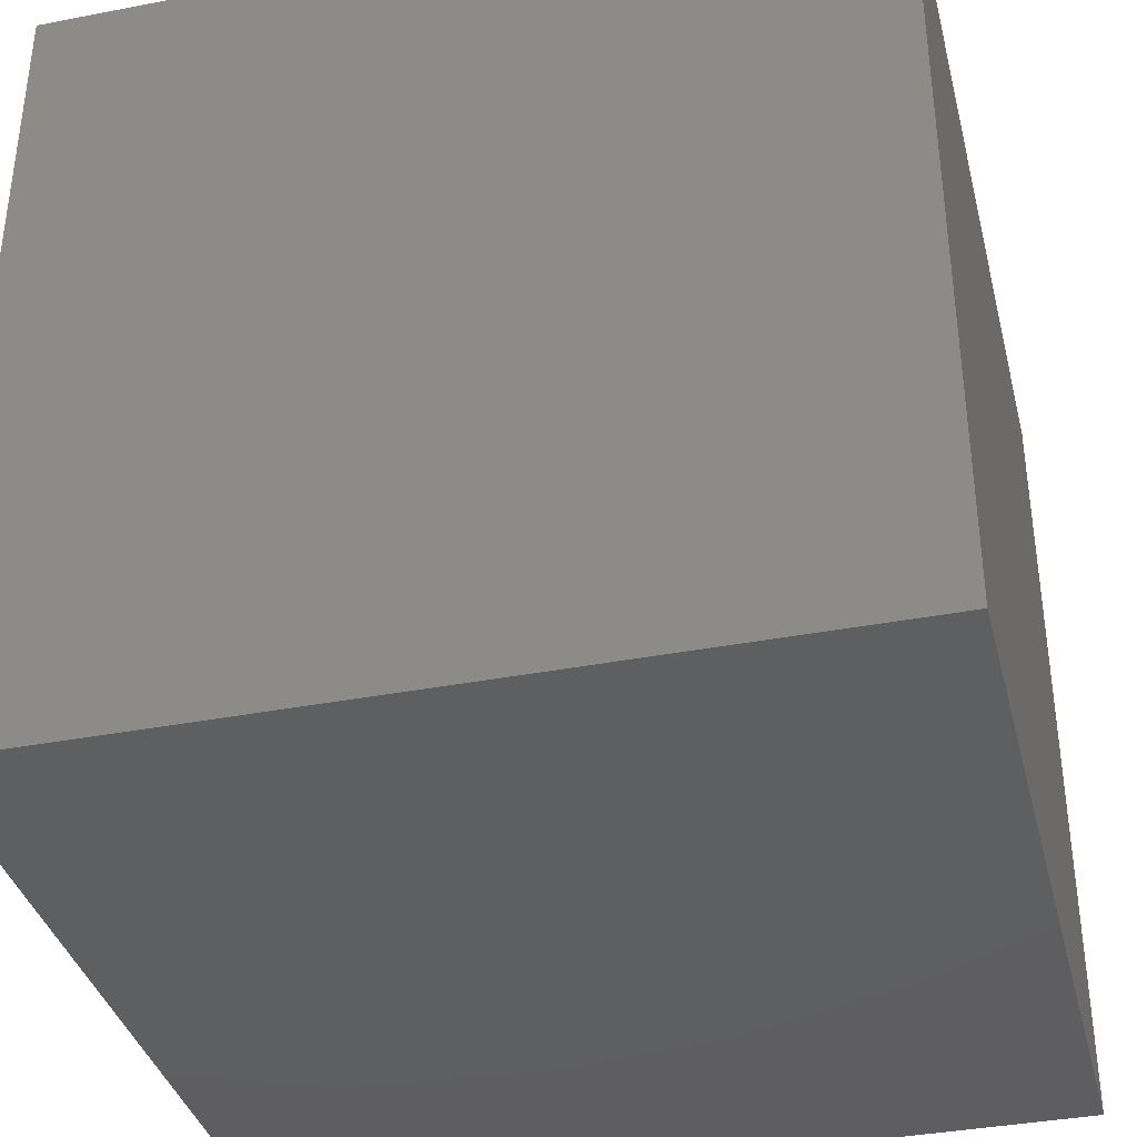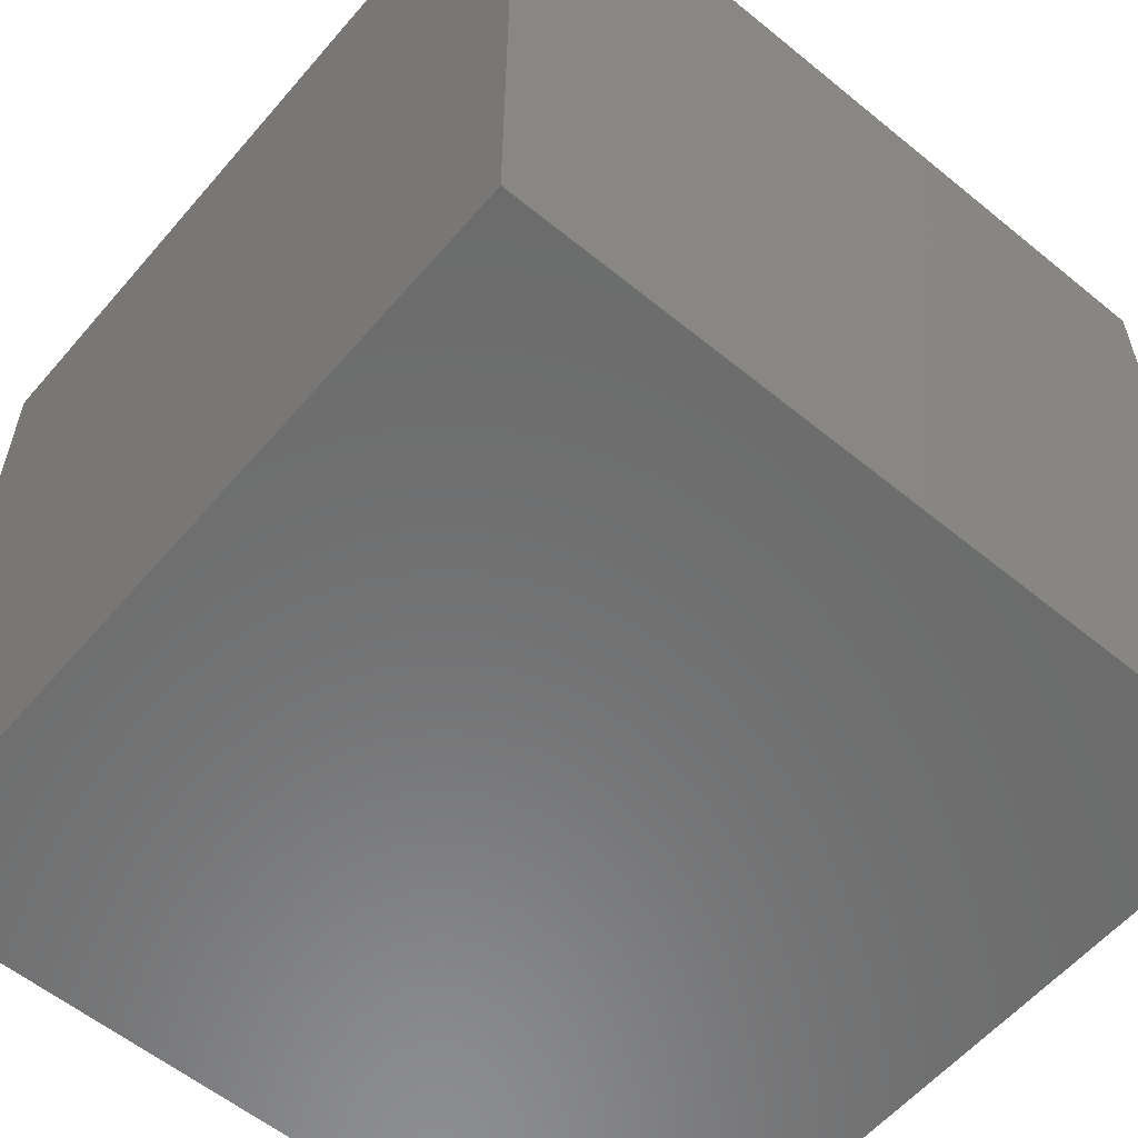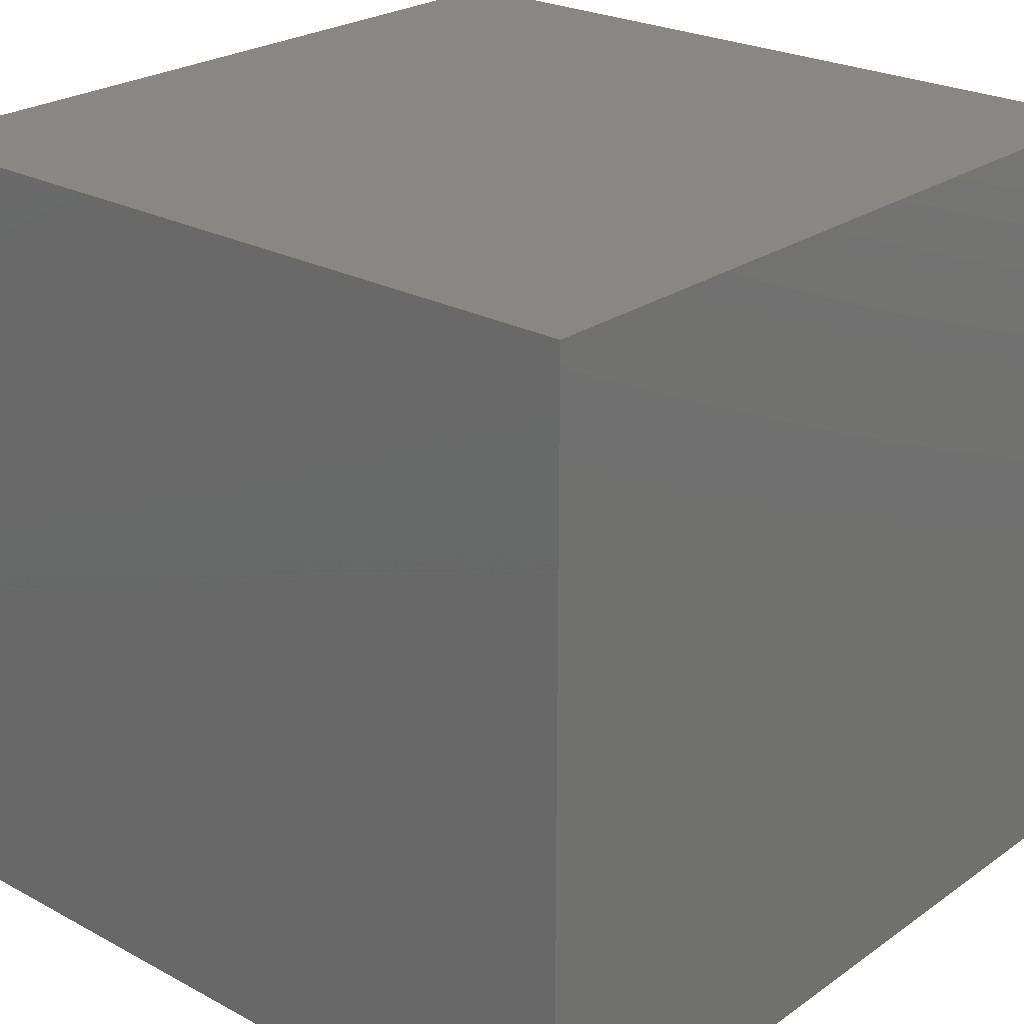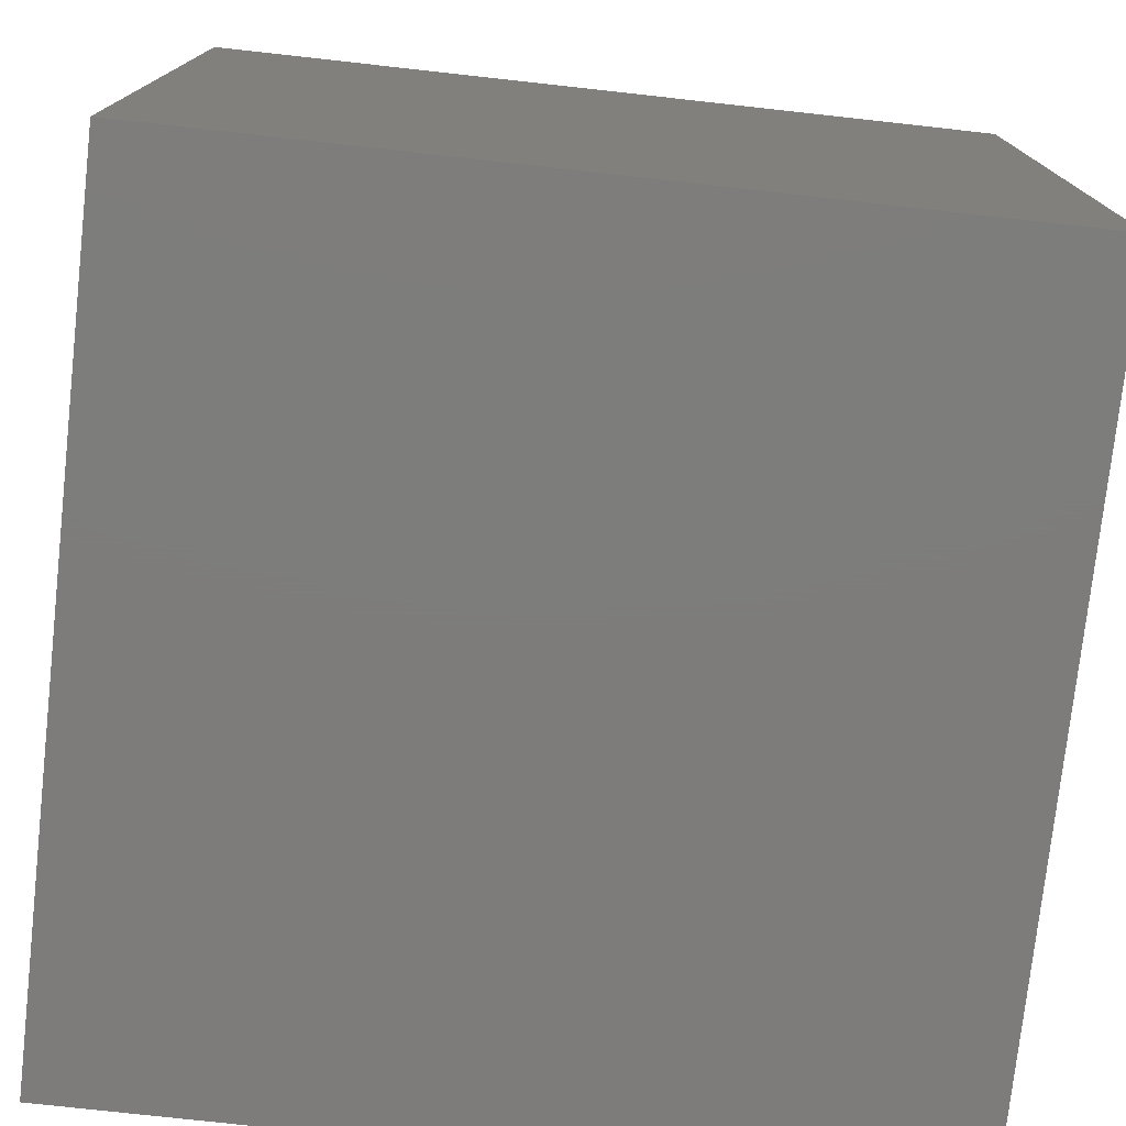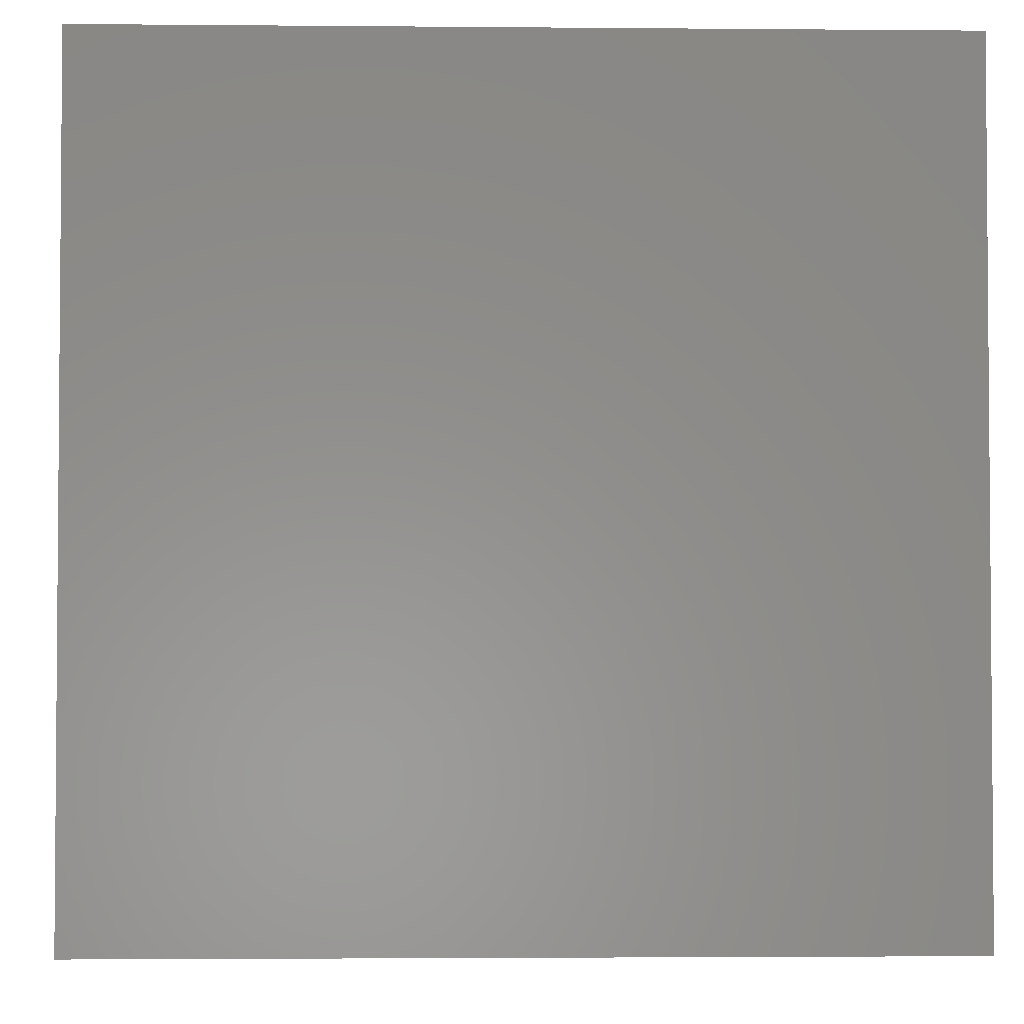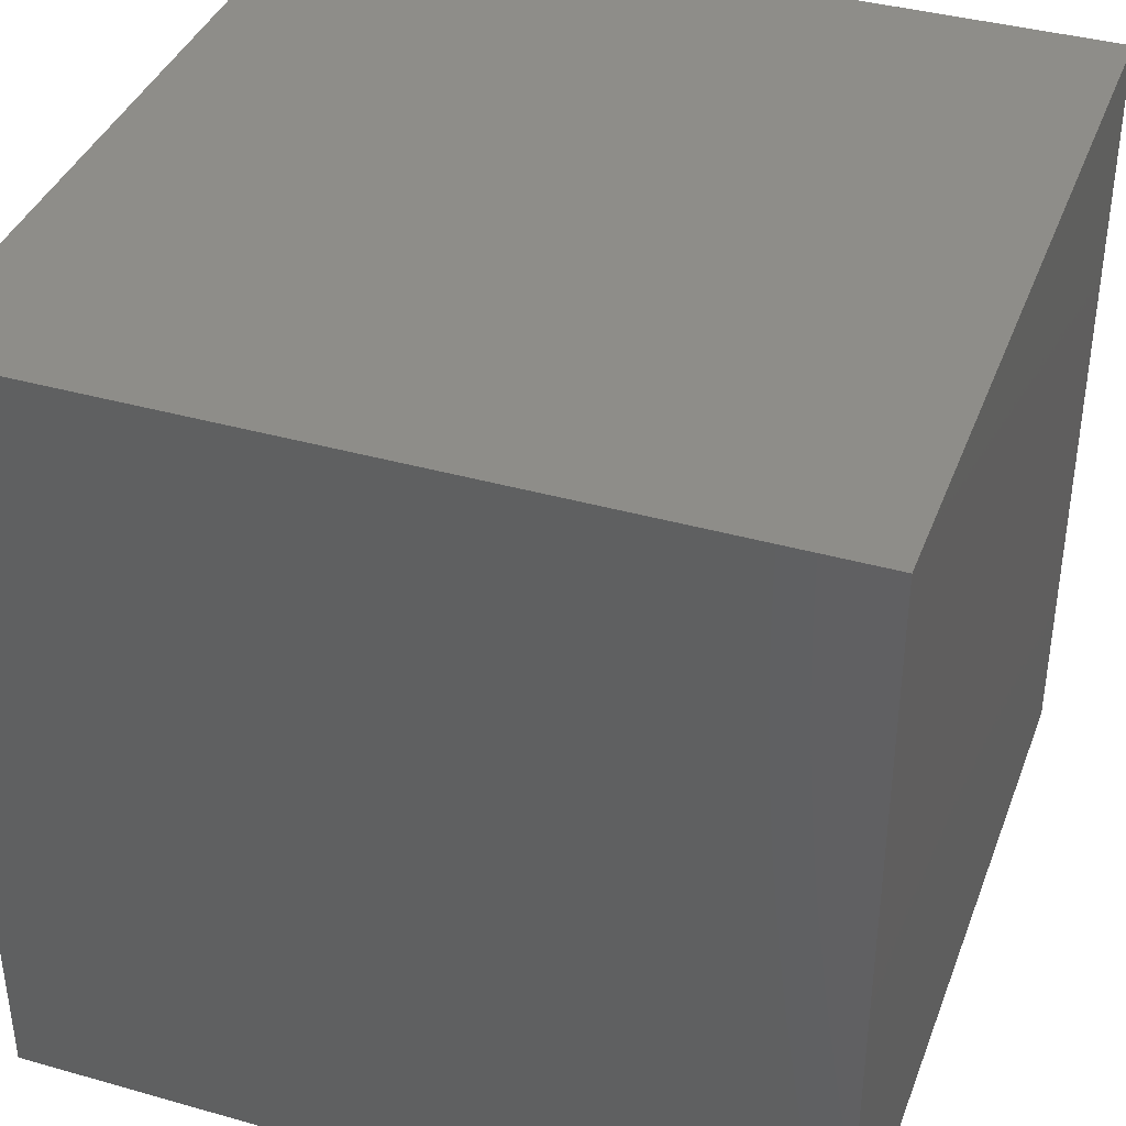
<metadata>
{"format":"stl","ext":"stl","renderer":"f3d","projection":"perspective","resolution":1024,"background":"white","views":[{"elev":-37.0,"azim":-76.0,"up":"+Y"},{"elev":-58.0,"azim":49.8,"up":"+Z"},{"elev":24.5,"azim":-48.7,"up":"+Z"},{"elev":-76.3,"azim":-96.3,"up":"+Y"},{"elev":-2.9,"azim":88.2,"up":"+Y"},{"elev":38.7,"azim":-160.4,"up":"+Y"}]}
</metadata>
<code>
# stl→obj: 8 verts, 12 faces
v -3 1 -4
v -4 1 -4
v -3 0 -4
v -4 0 -4
v -3 0 -5
v -4 0 -5
v -3 1 -5
v -4 1 -5
f 1 2 3
f 3 2 4
f 5 6 7
f 7 6 8
f 4 6 3
f 3 6 5
f 2 8 4
f 4 8 6
f 1 7 2
f 2 7 8
f 3 5 1
f 1 5 7

</code>
